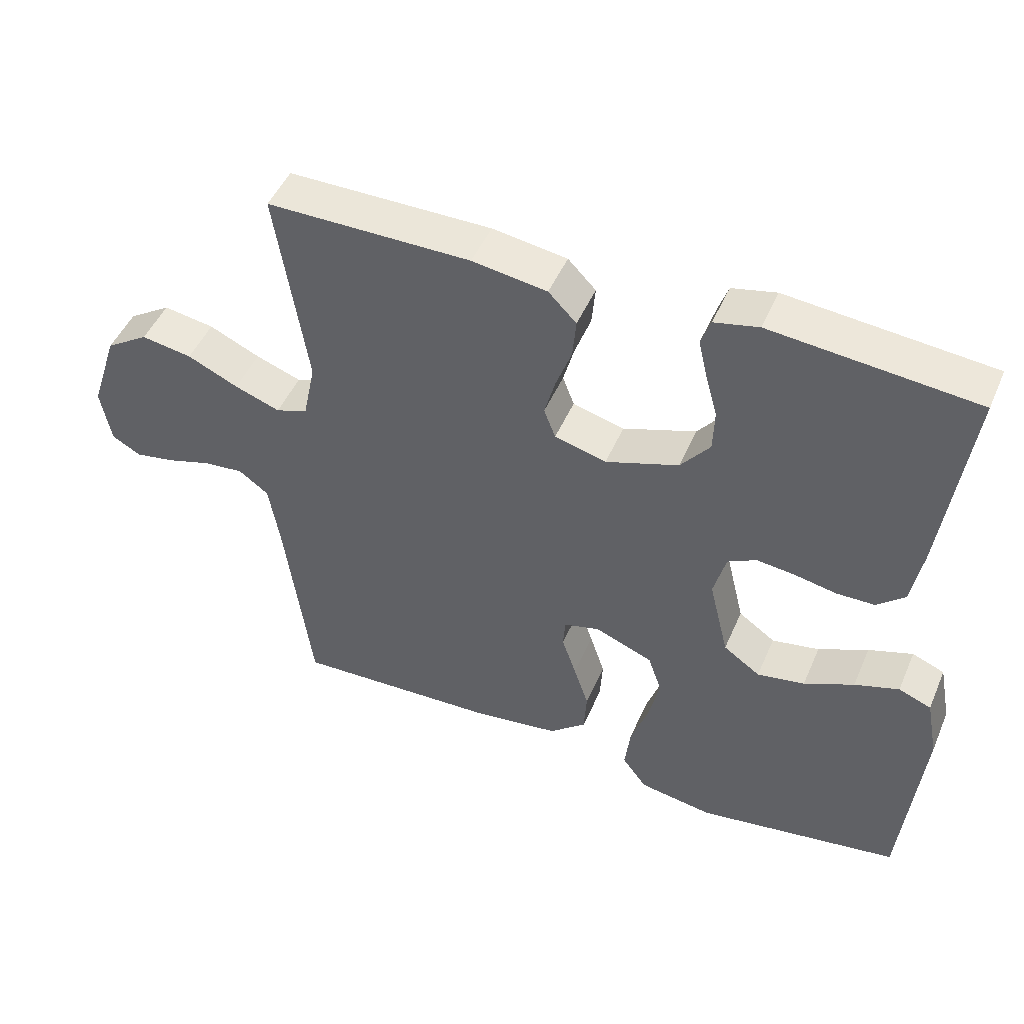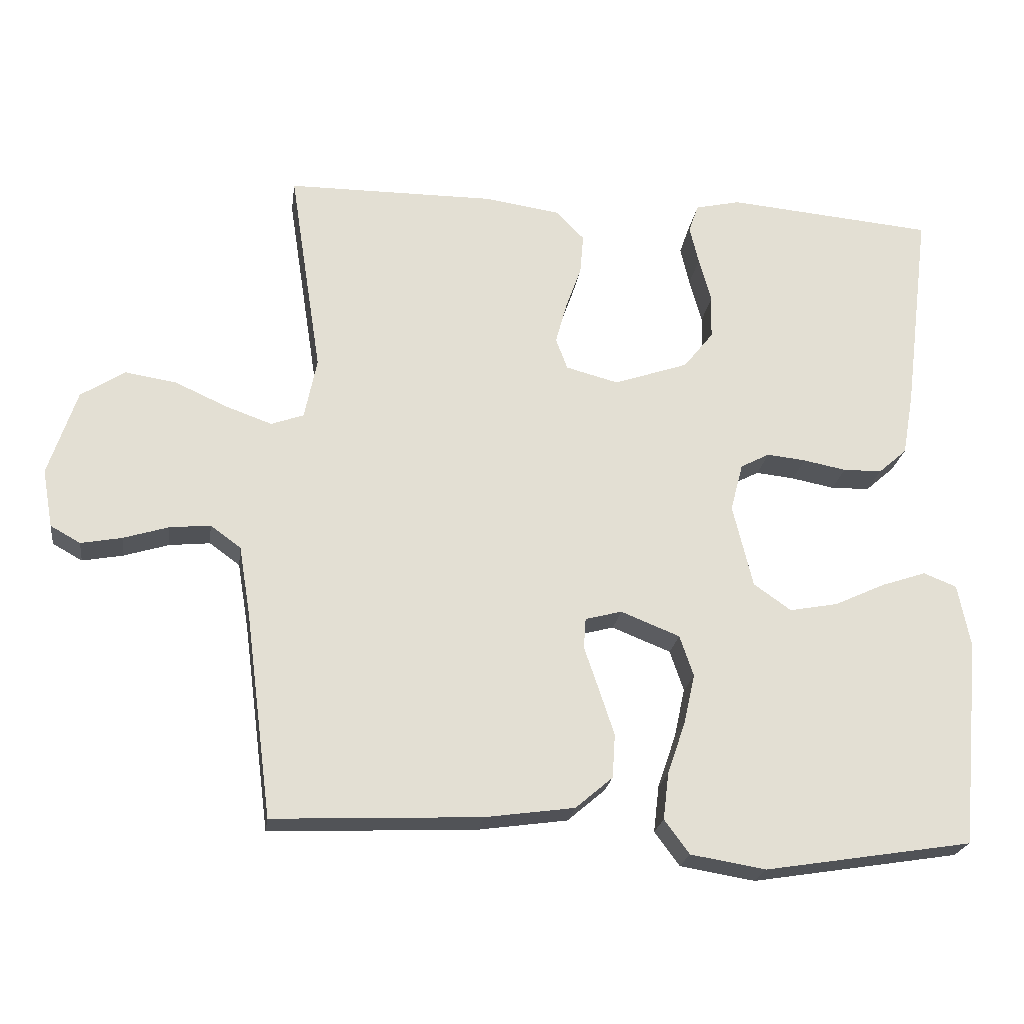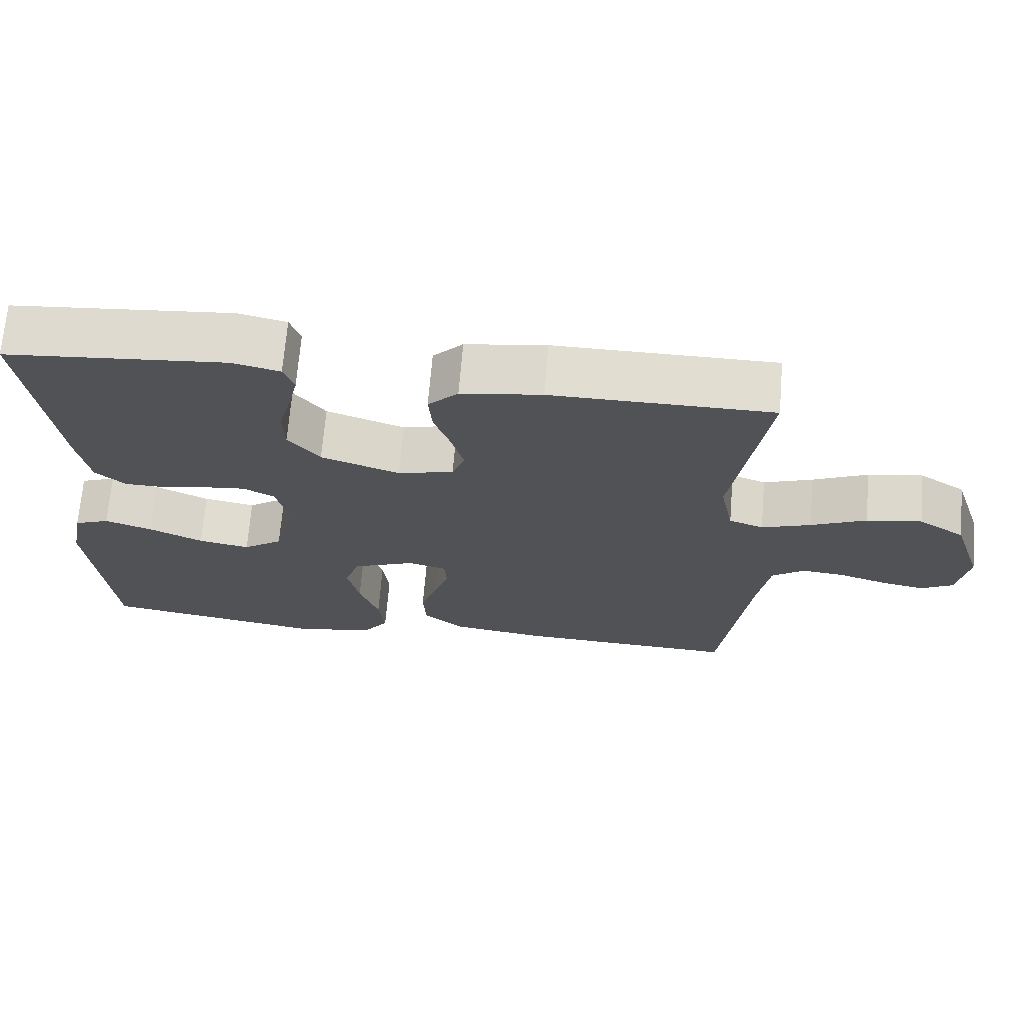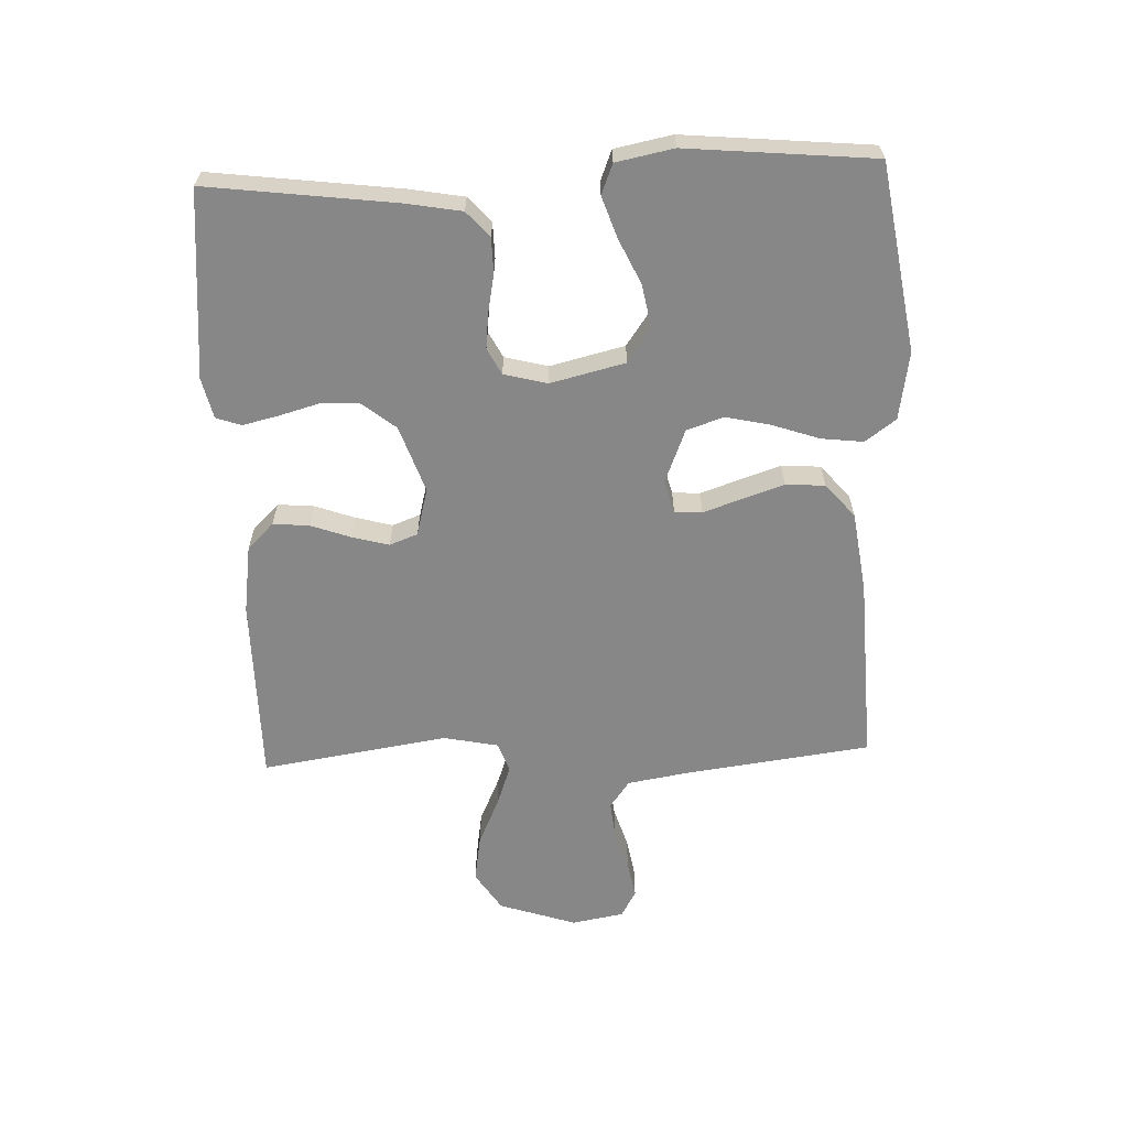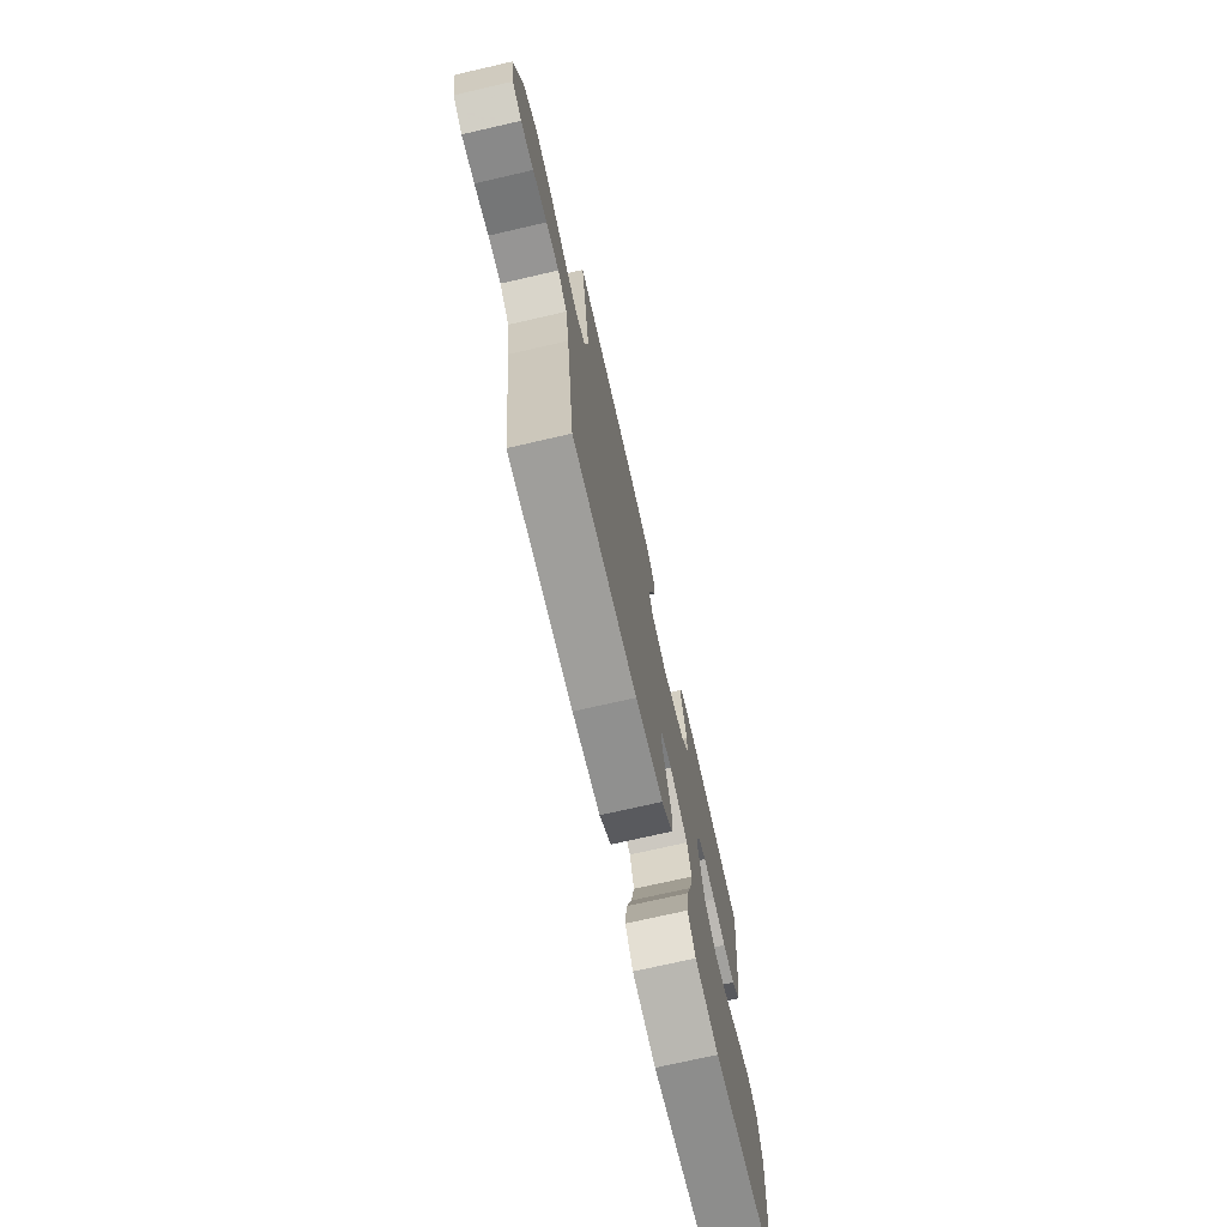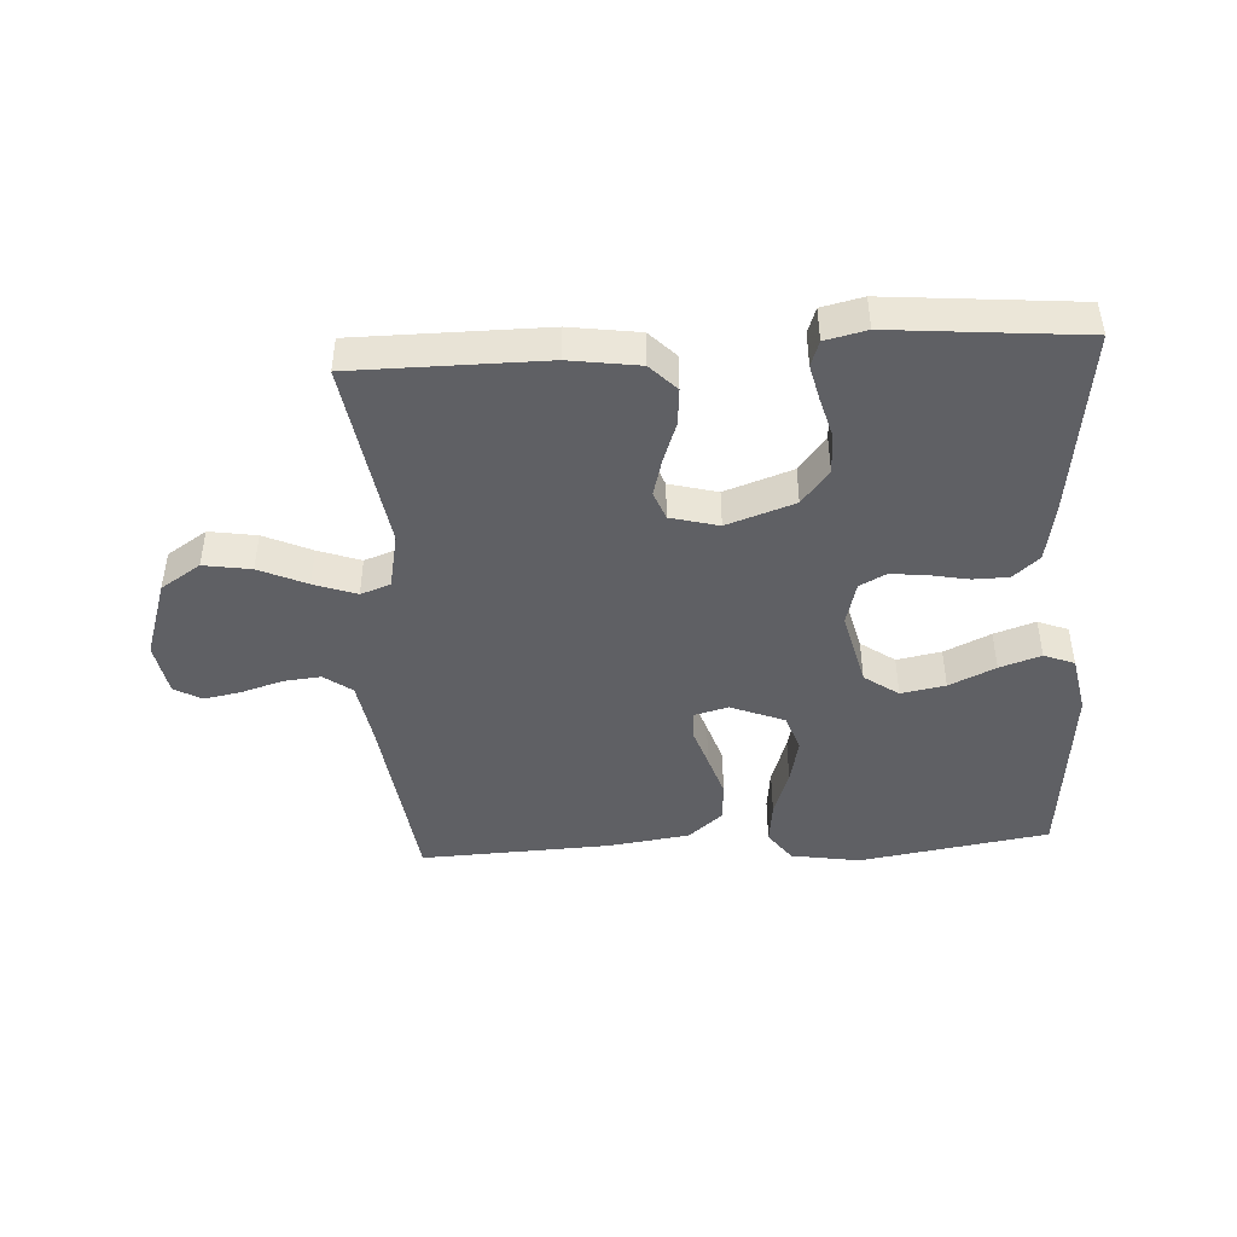
<metadata>
{"format":"obj","ext":"obj","renderer":"f3d","projection":"perspective","resolution":1024,"background":"white","views":[{"elev":48.0,"azim":22.8,"up":"+Z"},{"elev":-22.4,"azim":-7.9,"up":"+Z"},{"elev":68.8,"azim":-175.3,"up":"+Z"},{"elev":-62.6,"azim":92.3,"up":"+Y"},{"elev":-73.1,"azim":-77.1,"up":"+Z"},{"elev":-45.0,"azim":3.4,"up":"+Y"}]}
</metadata>
<code>
v 0.5 0.07 0.5
v 0.462 0.07 0.2
v 0.446 0.07 0.11
v 0.405 0.07 0.074
v 0.349 0.07 0.073
v 0.287 0.07 0.085
v 0.231 0.07 0.091
v 0.189 0.07 0.069
v 0.171 0.07 0
v 0.2 0.07 -0.12
v 0.254 0.07 -0.158
v 0.324 0.07 -0.145
v 0.397 0.07 -0.111
v 0.462 0.07 -0.089
v 0.51 0.07 -0.108
v 0.528 0.07 -0.2
v 0.5 0.07 -0.5
v 0.2 0.07 -0.548
v 0.091 0.07 -0.53
v 0.055 0.07 -0.481
v 0.063 0.07 -0.414
v 0.089 0.07 -0.338
v 0.105 0.07 -0.266
v 0.085 0.07 -0.207
v 0 0.07 -0.173
v -0.053 0.07 -0.187
v -0.056 0.07 -0.231
v -0.035 0.07 -0.293
v -0.013 0.07 -0.36
v -0.017 0.07 -0.423
v -0.071 0.07 -0.469
v -0.2 0.07 -0.487
v -0.5 0.07 -0.5
v -0.539 0.07 -0.2
v -0.555 0.07 -0.103
v -0.599 0.07 -0.071
v -0.658 0.07 -0.077
v -0.723 0.07 -0.097
v -0.782 0.07 -0.108
v -0.825 0.07 -0.084
v -0.84 0.07 0
v -0.799 0.07 0.124
v -0.736 0.07 0.165
v -0.661 0.07 0.153
v -0.586 0.07 0.119
v -0.519 0.07 0.095
v -0.472 0.07 0.112
v -0.454 0.07 0.2
v -0.5 0.07 0.5
v -0.2 0.07 0.501
v -0.09 0.07 0.485
v -0.049 0.07 0.443
v -0.054 0.07 0.385
v -0.077 0.07 0.321
v -0.093 0.07 0.262
v -0.076 0.07 0.217
v 0 0.07 0.197
v 0.107 0.07 0.234
v 0.15 0.07 0.288
v 0.152 0.07 0.351
v 0.134 0.07 0.416
v 0.121 0.07 0.472
v 0.135 0.07 0.512
v 0.2 0.07 0.527
v 0.5 0 0.5
v 0.462 0 0.2
v 0.446 0 0.11
v 0.405 0 0.074
v 0.349 0 0.073
v 0.287 0 0.085
v 0.231 0 0.091
v 0.189 0 0.069
v 0.171 0 0
v 0.2 0 -0.12
v 0.254 0 -0.158
v 0.324 0 -0.145
v 0.397 0 -0.111
v 0.462 0 -0.089
v 0.51 0 -0.108
v 0.528 0 -0.2
v 0.5 0 -0.5
v 0.2 0 -0.548
v 0.091 0 -0.53
v 0.055 0 -0.481
v 0.063 0 -0.414
v 0.089 0 -0.338
v 0.105 0 -0.266
v 0.085 0 -0.207
v 0 0 -0.173
v -0.053 0 -0.187
v -0.056 0 -0.231
v -0.035 0 -0.293
v -0.013 0 -0.36
v -0.017 0 -0.423
v -0.071 0 -0.469
v -0.2 0 -0.487
v -0.5 0 -0.5
v -0.539 0 -0.2
v -0.555 0 -0.103
v -0.599 0 -0.071
v -0.658 0 -0.077
v -0.723 0 -0.097
v -0.782 0 -0.108
v -0.825 0 -0.084
v -0.84 0 0
v -0.799 0 0.124
v -0.736 0 0.165
v -0.661 0 0.153
v -0.586 0 0.119
v -0.519 0 0.095
v -0.472 0 0.112
v -0.454 0 0.2
v -0.5 0 0.5
v -0.2 0 0.501
v -0.09 0 0.485
v -0.049 0 0.443
v -0.054 0 0.385
v -0.077 0 0.321
v -0.093 0 0.262
v -0.076 0 0.217
v 0 0 0.197
v 0.107 0 0.234
v 0.15 0 0.288
v 0.152 0 0.351
v 0.134 0 0.416
v 0.121 0 0.472
v 0.135 0 0.512
v 0.2 0 0.527
f 4 5 6
f 3 4 6
f 2 3 6
f 1 2 6
f 64 1 6
f 63 64 6
f 62 63 6
f 61 62 6
f 60 61 6
f 59 60 6 7
f 58 59 7 8
f 57 58 8 9
f 56 57 9 10
f 52 53 54
f 51 52 54
f 50 51 54
f 49 50 54
f 48 49 54
f 47 48 54 55
f 43 44 45
f 42 43 45
f 41 42 45
f 40 41 45
f 39 40 45
f 38 39 45
f 37 38 45
f 36 37 45 46
f 35 36 46 47
f 32 33 34
f 31 32 34
f 30 31 34
f 29 30 34
f 28 29 34
f 27 28 34
f 47 55 56
f 35 47 56
f 34 35 56
f 27 34 56
f 26 27 56
f 20 21 22
f 19 20 22
f 18 19 22
f 17 18 22
f 16 17 22
f 15 16 22
f 14 15 22
f 13 14 22
f 12 13 22
f 11 12 22 23
f 10 11 23 24
f 25 26 56 10
f 10 24 25
f 70 69 68
f 70 68 67
f 70 67 66
f 70 66 65
f 70 65 128
f 70 128 127
f 70 127 126
f 70 126 125
f 70 125 124
f 71 70 124 123
f 72 71 123 122
f 73 72 122 121
f 74 73 121 120
f 118 117 116
f 118 116 115
f 118 115 114
f 118 114 113
f 118 113 112
f 119 118 112 111
f 109 108 107
f 109 107 106
f 109 106 105
f 109 105 104
f 109 104 103
f 109 103 102
f 109 102 101
f 110 109 101 100
f 111 110 100 99
f 98 97 96
f 98 96 95
f 98 95 94
f 98 94 93
f 98 93 92
f 98 92 91
f 120 119 111
f 120 111 99
f 120 99 98
f 120 98 91
f 120 91 90
f 86 85 84
f 86 84 83
f 86 83 82
f 86 82 81
f 86 81 80
f 86 80 79
f 86 79 78
f 86 78 77
f 86 77 76
f 87 86 76 75
f 88 87 75 74
f 74 120 90 89
f 89 88 74
f 1 65 66 2
f 2 66 67 3
f 3 67 68 4
f 4 68 69 5
f 5 69 70 6
f 6 70 71 7
f 7 71 72 8
f 8 72 73 9
f 9 73 74 10
f 10 74 75 11
f 11 75 76 12
f 12 76 77 13
f 13 77 78 14
f 14 78 79 15
f 15 79 80 16
f 16 80 81 17
f 17 81 82 18
f 18 82 83 19
f 19 83 84 20
f 20 84 85 21
f 21 85 86 22
f 22 86 87 23
f 23 87 88 24
f 24 88 89 25
f 25 89 90 26
f 26 90 91 27
f 27 91 92 28
f 28 92 93 29
f 29 93 94 30
f 30 94 95 31
f 31 95 96 32
f 32 96 97 33
f 33 97 98 34
f 34 98 99 35
f 35 99 100 36
f 36 100 101 37
f 37 101 102 38
f 38 102 103 39
f 39 103 104 40
f 40 104 105 41
f 41 105 106 42
f 42 106 107 43
f 43 107 108 44
f 44 108 109 45
f 45 109 110 46
f 46 110 111 47
f 47 111 112 48
f 48 112 113 49
f 49 113 114 50
f 50 114 115 51
f 51 115 116 52
f 52 116 117 53
f 53 117 118 54
f 54 118 119 55
f 55 119 120 56
f 56 120 121 57
f 57 121 122 58
f 58 122 123 59
f 59 123 124 60
f 60 124 125 61
f 61 125 126 62
f 62 126 127 63
f 63 127 128 64
f 64 128 65 1

</code>
